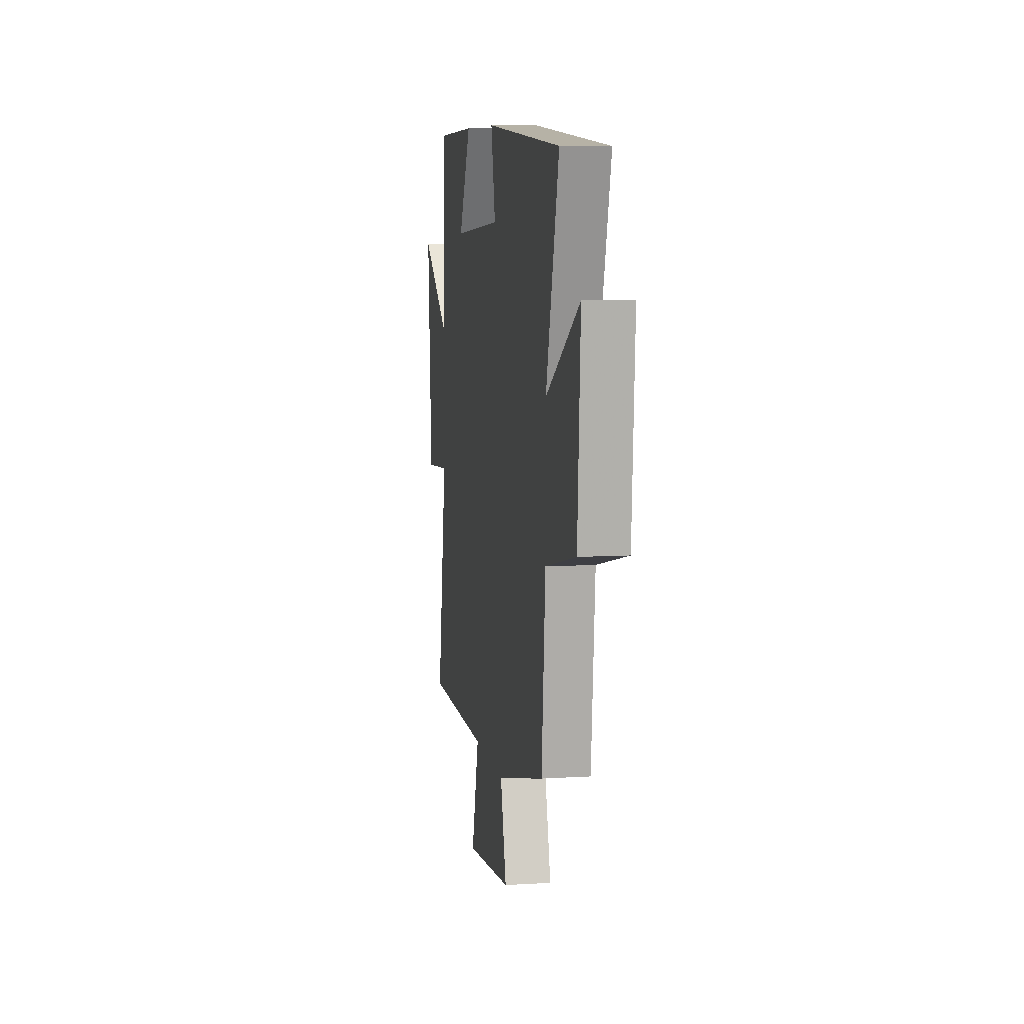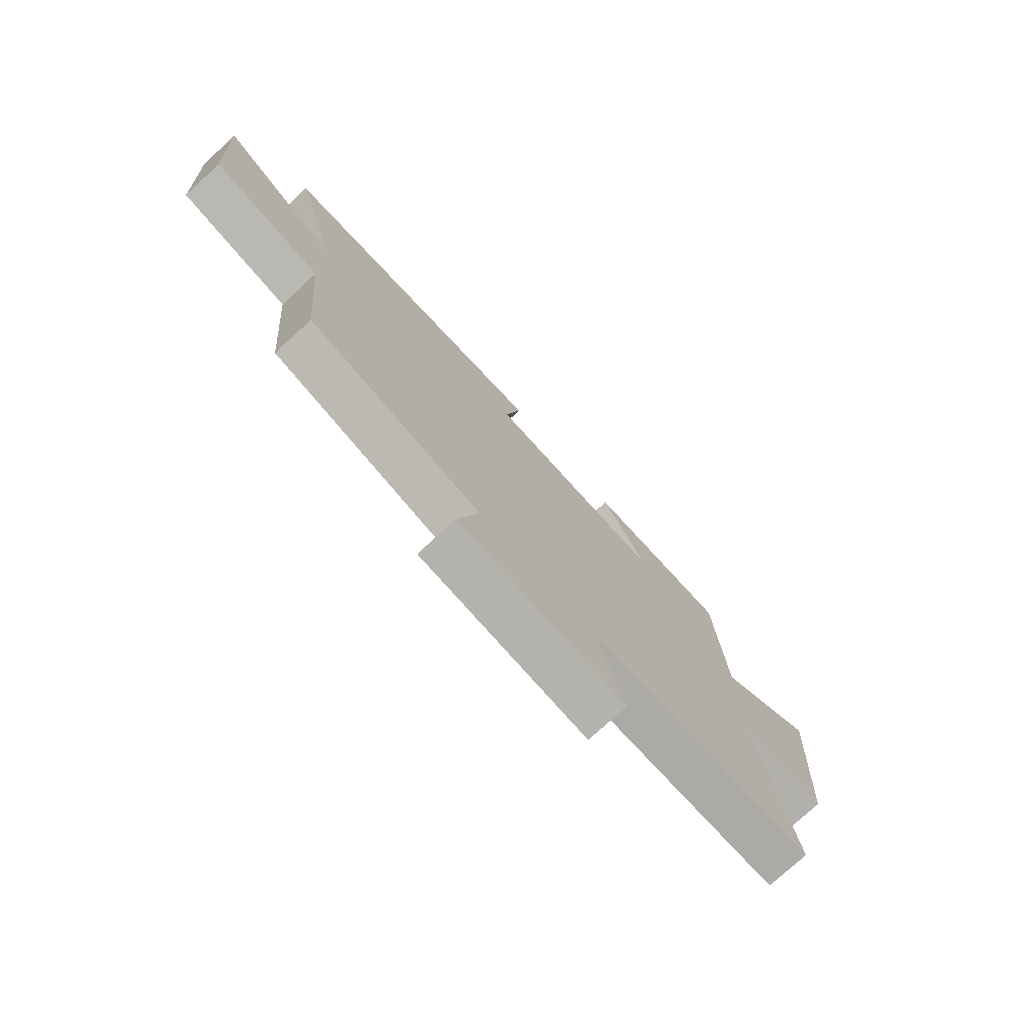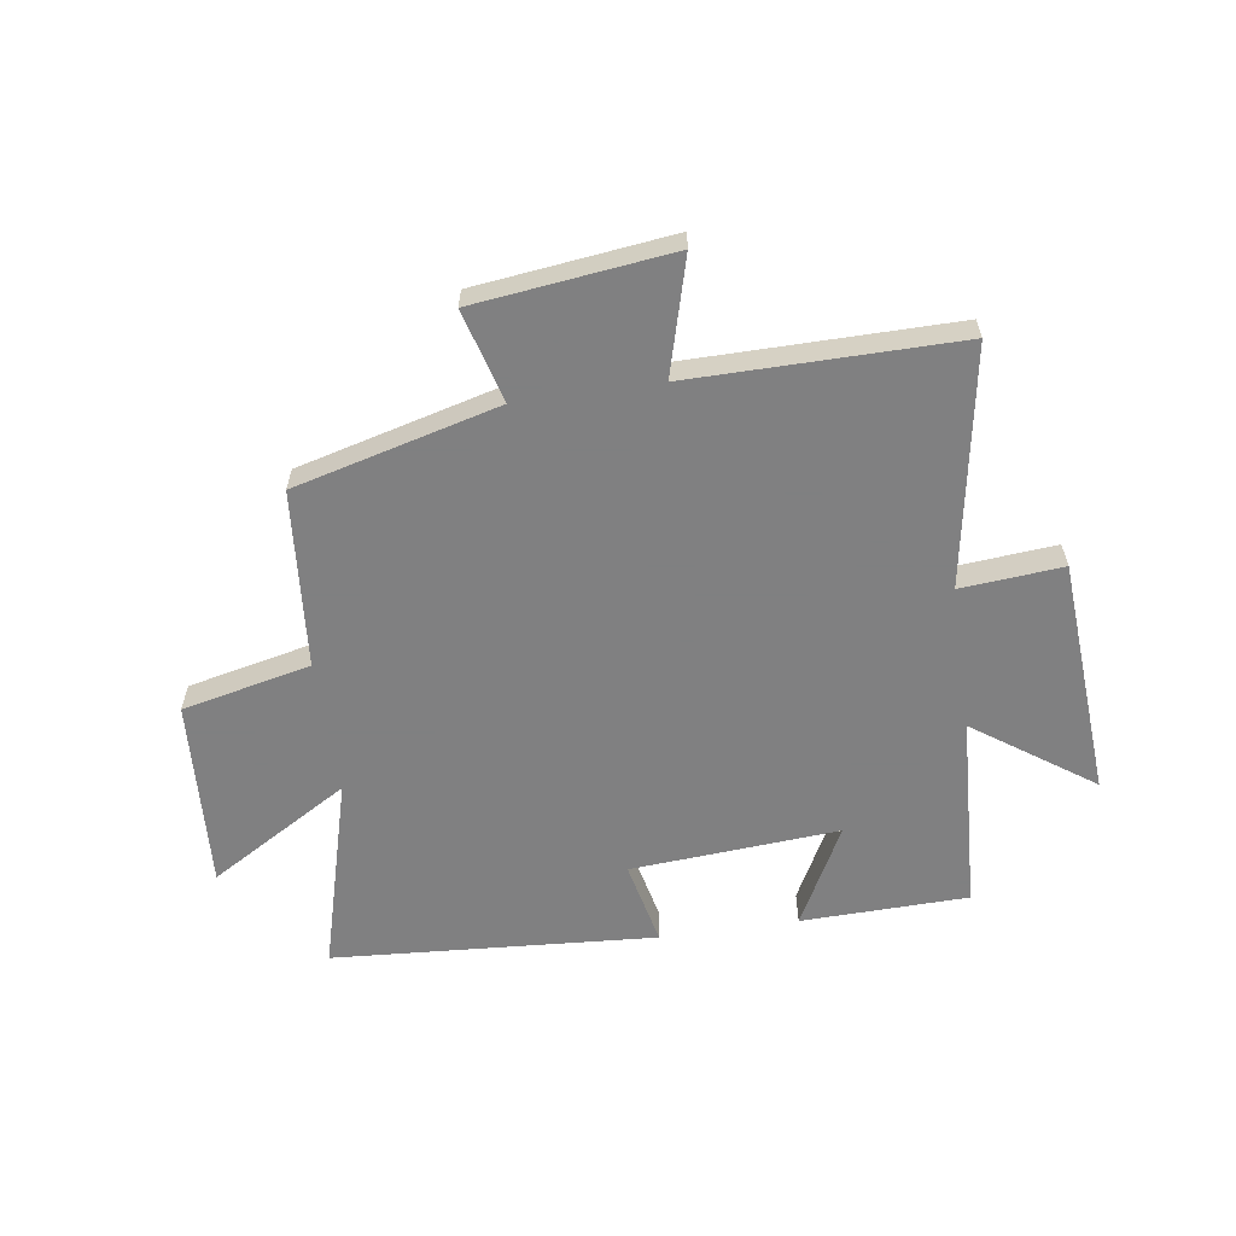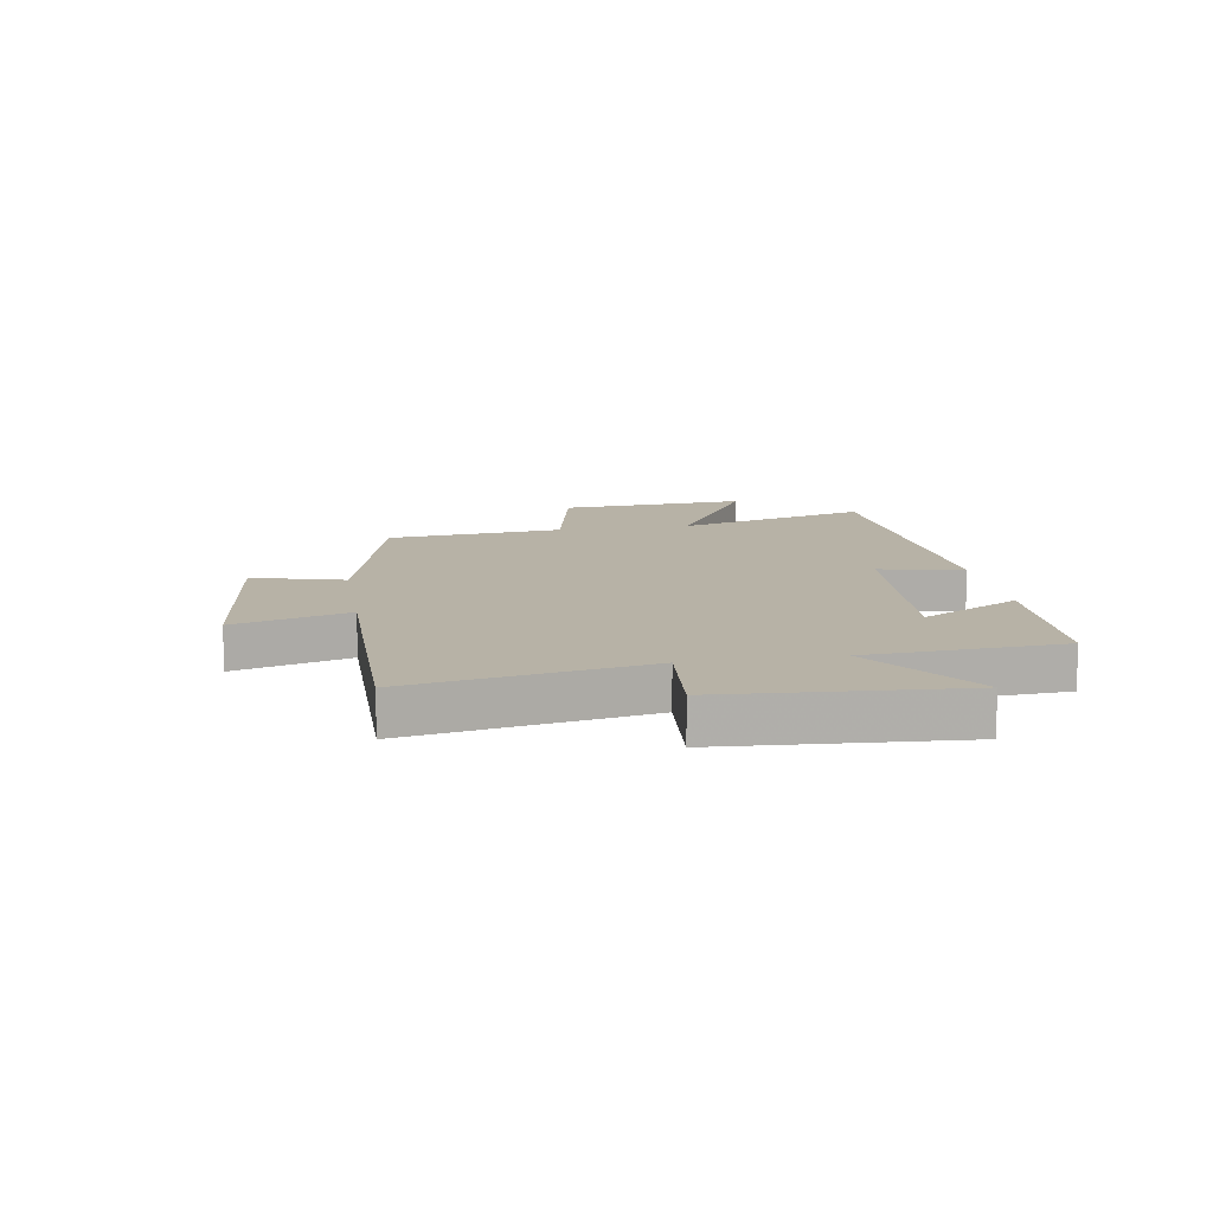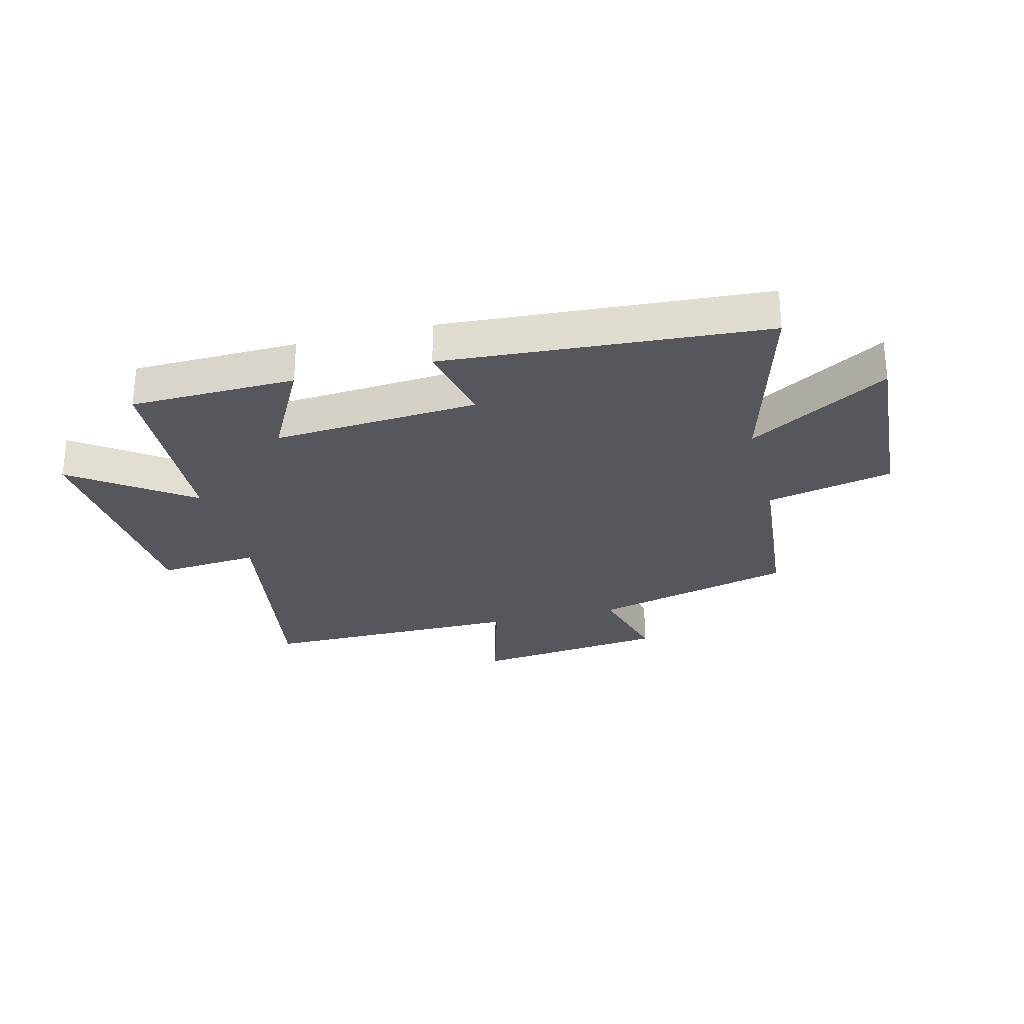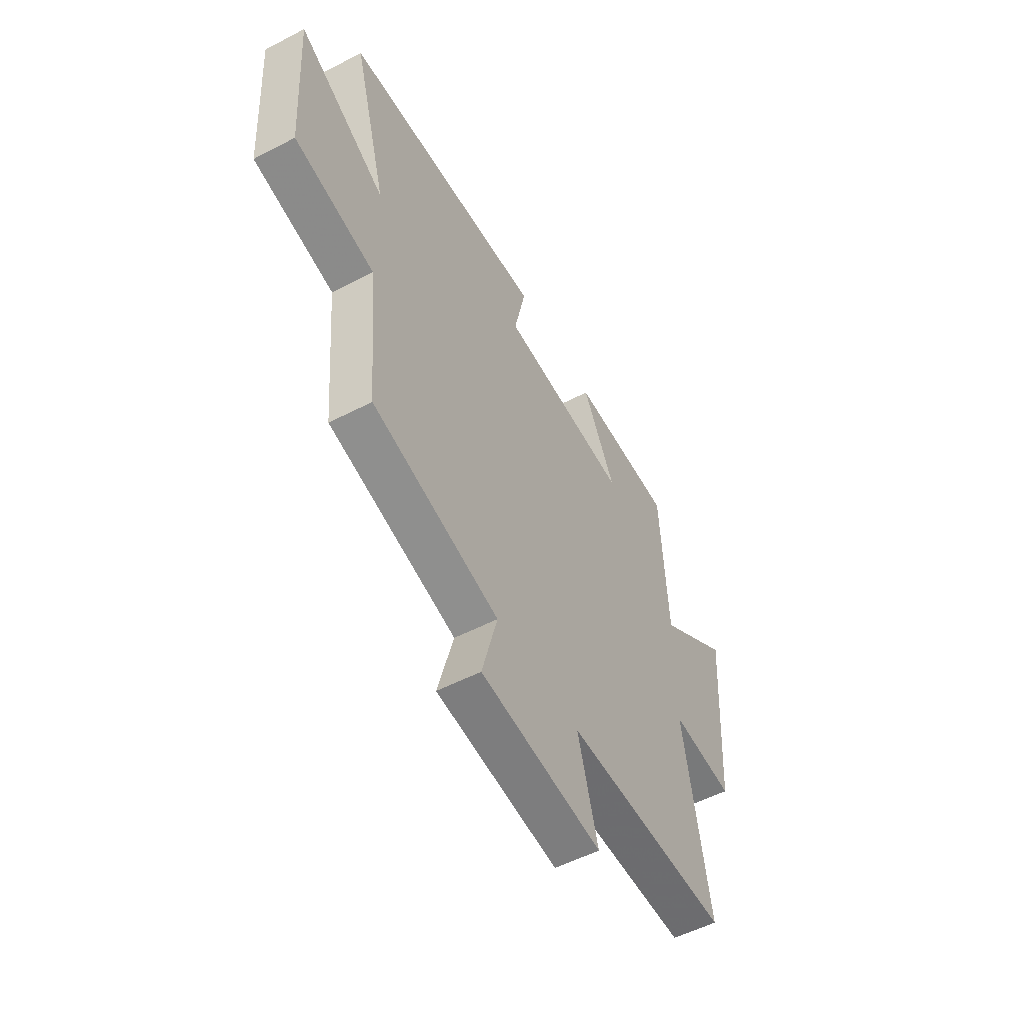
<metadata>
{"format":"obj","ext":"obj","renderer":"f3d","projection":"perspective","resolution":1024,"background":"white","views":[{"elev":8.3,"azim":80.4,"up":"+Z"},{"elev":-75.7,"azim":132.7,"up":"+Z"},{"elev":-60.0,"azim":-171.6,"up":"+Y"},{"elev":12.5,"azim":-99.4,"up":"+Y"},{"elev":-27.6,"azim":14.1,"up":"+Y"},{"elev":-53.6,"azim":119.0,"up":"+Z"}]}
</metadata>
<code>
v 0.473 0.07 -0.409
v 0.124 0.07 -0.5
v 0.167 0.07 -0.658
v -0.169 0.07 -0.698
v -0.114 0.07 -0.5
v -0.57 0.07 -0.502
v -0.5 0.07 -0.094
v -0.674 0.07 -0.109
v -0.702 0.07 0.299
v -0.5 0.07 0.156
v -0.482 0.07 0.493
v -0.196 0.07 0.5
v -0.286 0.07 0.328
v 0.07 0.07 0.354
v 0.038 0.07 0.5
v 0.592 0.07 0.462
v 0.5 0.07 0.128
v 0.74 0.07 0.271
v 0.72 0.07 -0.055
v 0.5 0.07 -0.104
v 0.473 0 -0.409
v 0.124 0 -0.5
v 0.167 0 -0.658
v -0.169 0 -0.698
v -0.114 0 -0.5
v -0.57 0 -0.502
v -0.5 0 -0.094
v -0.674 0 -0.109
v -0.702 0 0.299
v -0.5 0 0.156
v -0.482 0 0.493
v -0.196 0 0.5
v -0.286 0 0.328
v 0.07 0 0.354
v 0.038 0 0.5
v 0.592 0 0.462
v 0.5 0 0.128
v 0.74 0 0.271
v 0.72 0 -0.055
v 0.5 0 -0.104
f 17 18 19 20
f 17 20 1 2
f 14 15 16 17
f 13 14 17 2
f 10 11 12 13
f 10 13 2 3
f 7 8 9 10
f 7 10 3
f 5 6 7
f 5 7 3
f 3 4 5
f 40 39 38 37
f 22 21 40 37
f 37 36 35 34
f 22 37 34 33
f 33 32 31 30
f 23 22 33 30
f 30 29 28 27
f 23 30 27
f 27 26 25
f 23 27 25
f 25 24 23
f 1 21 22 2
f 2 22 23 3
f 3 23 24 4
f 4 24 25 5
f 5 25 26 6
f 6 26 27 7
f 7 27 28 8
f 8 28 29 9
f 9 29 30 10
f 10 30 31 11
f 11 31 32 12
f 12 32 33 13
f 13 33 34 14
f 14 34 35 15
f 15 35 36 16
f 16 36 37 17
f 17 37 38 18
f 18 38 39 19
f 19 39 40 20
f 20 40 21 1

</code>
